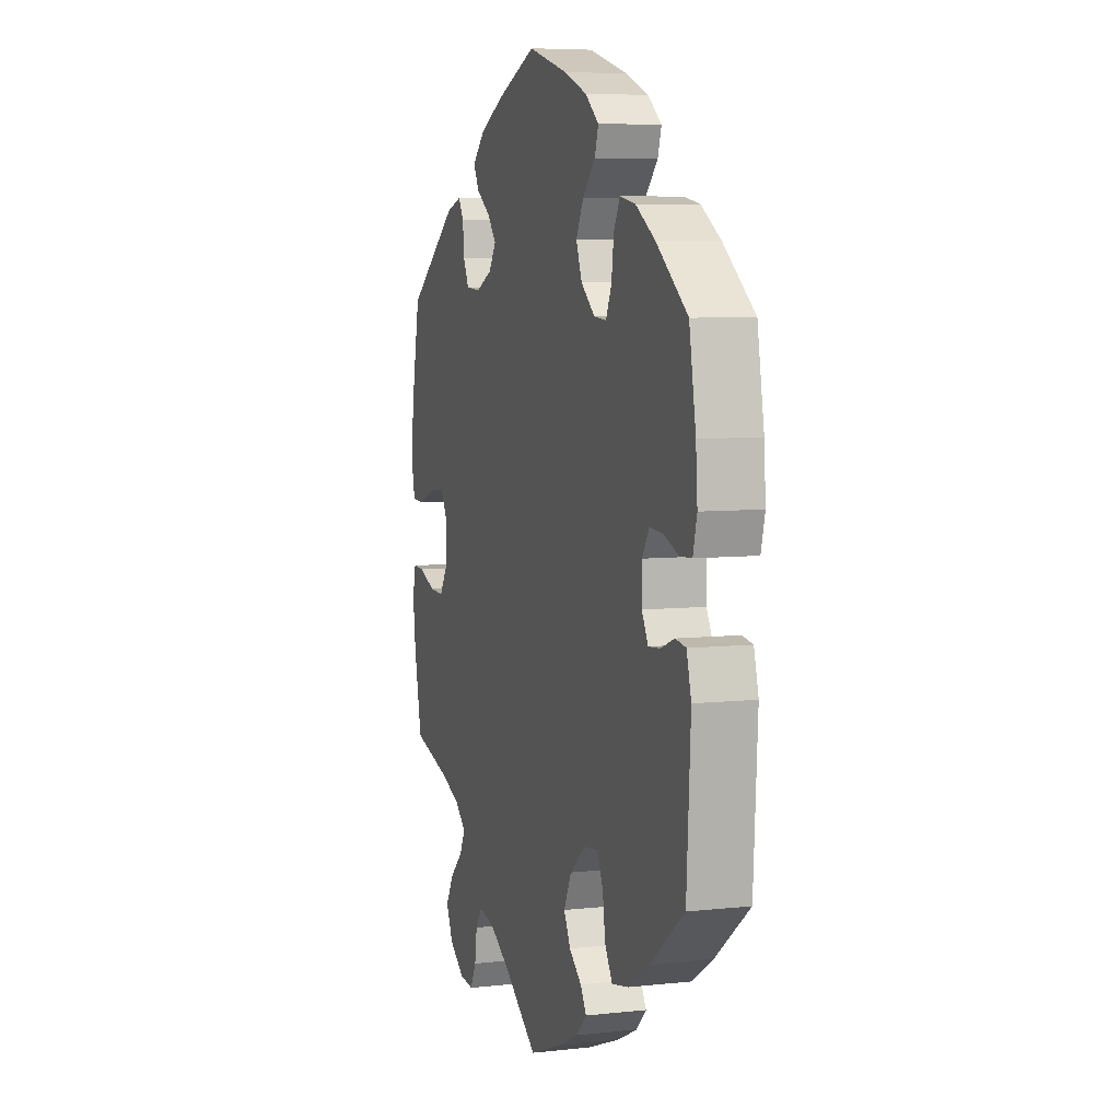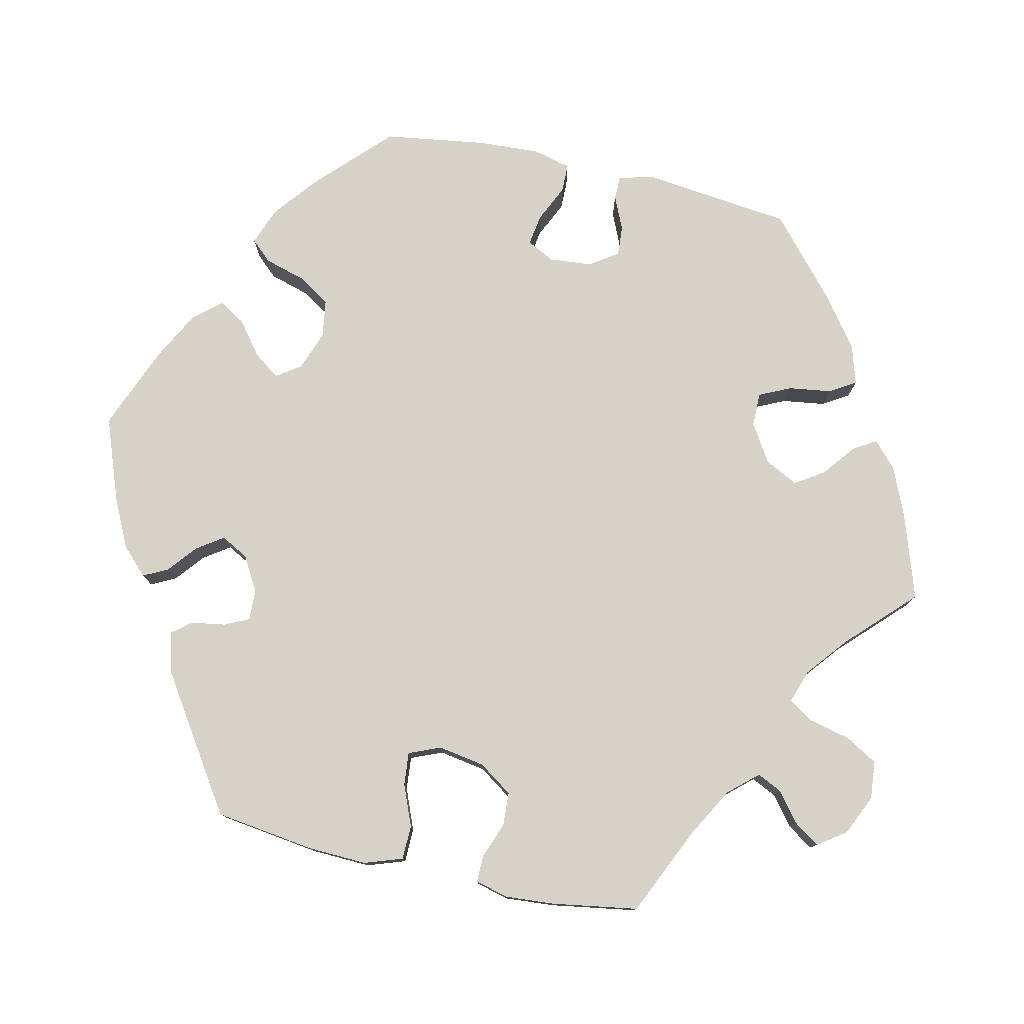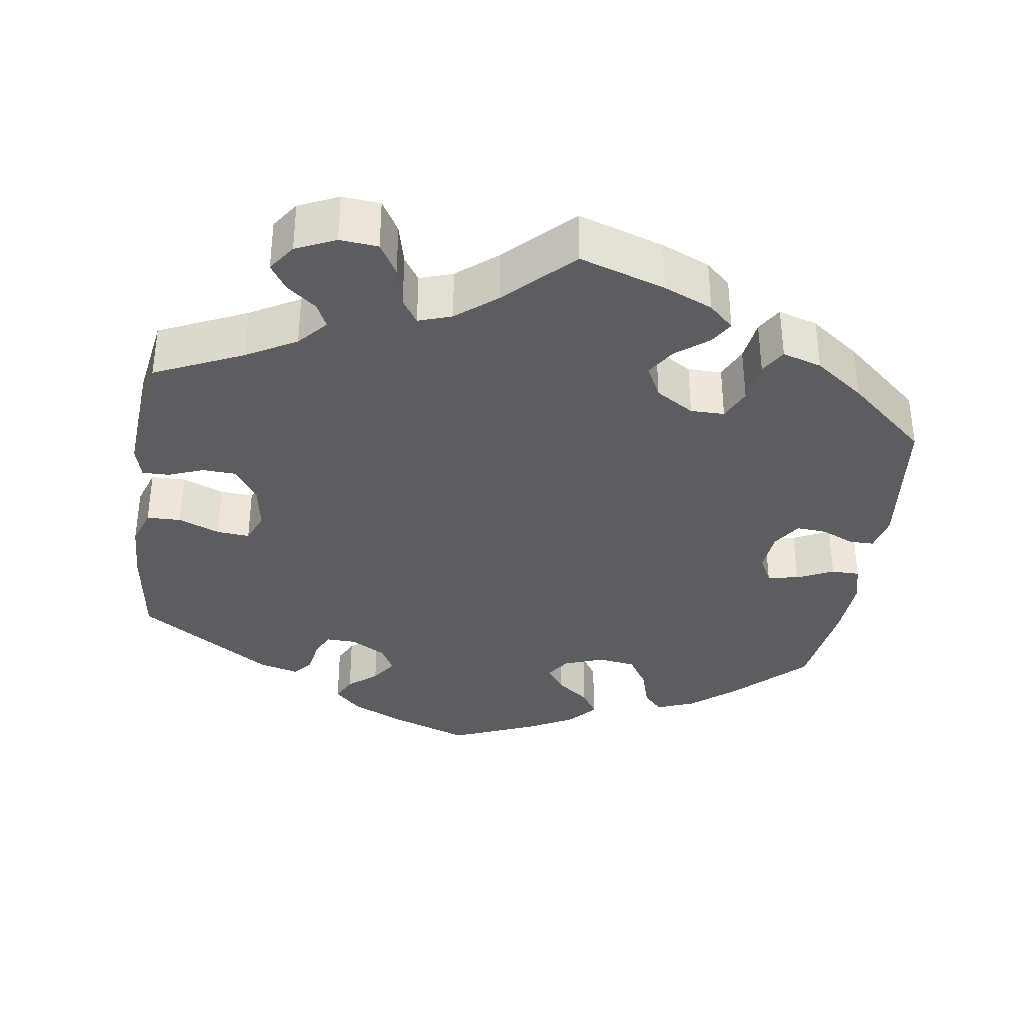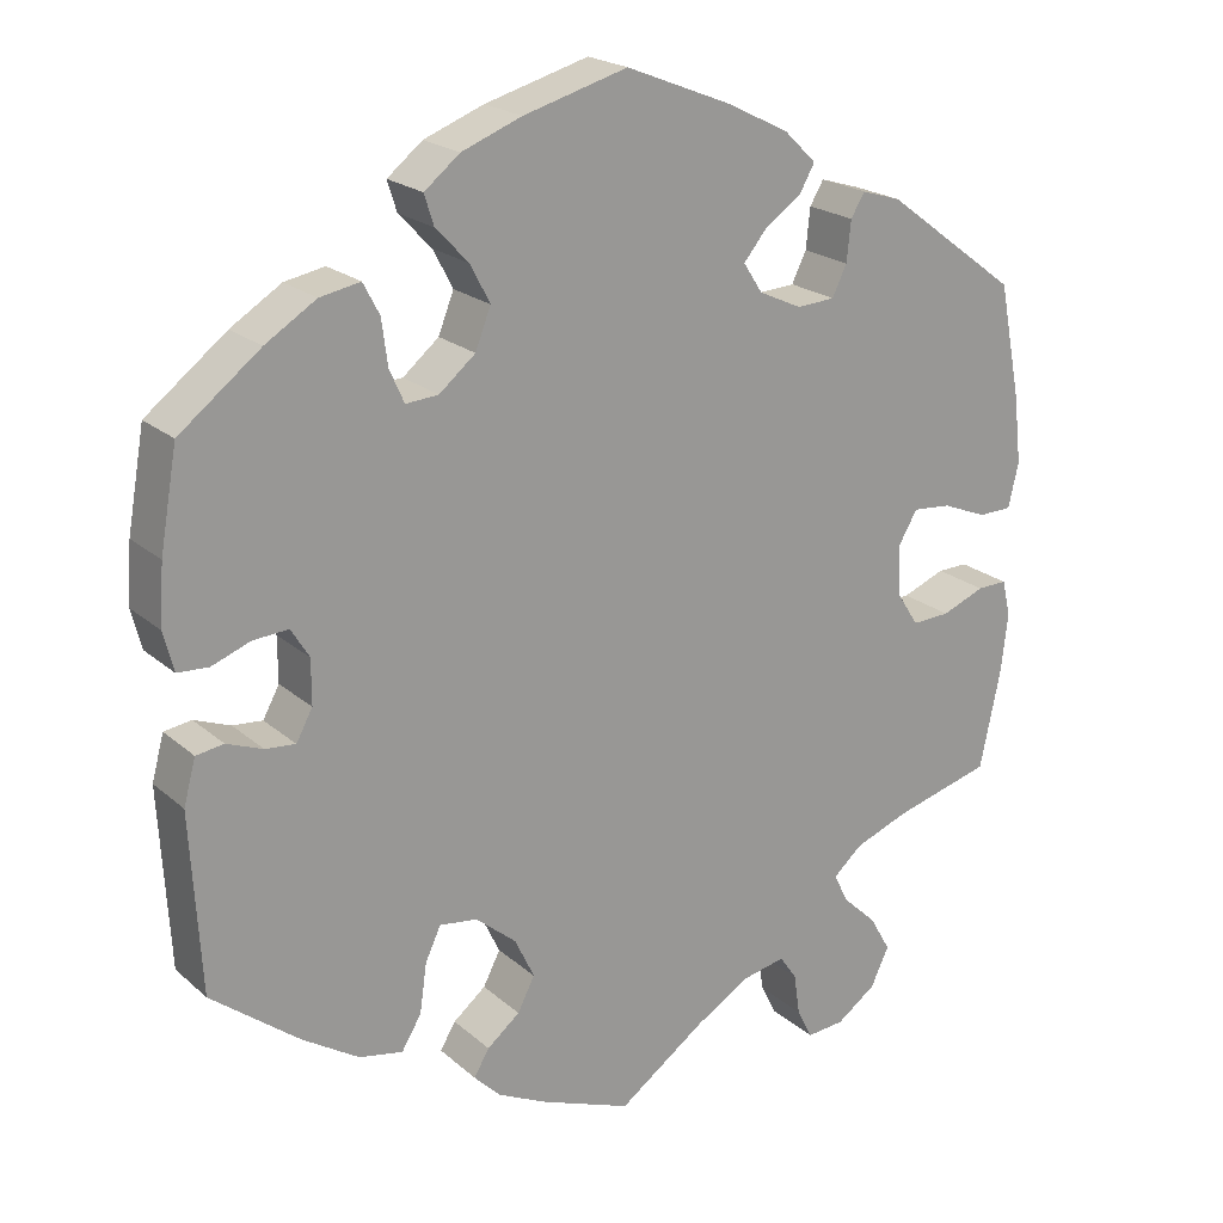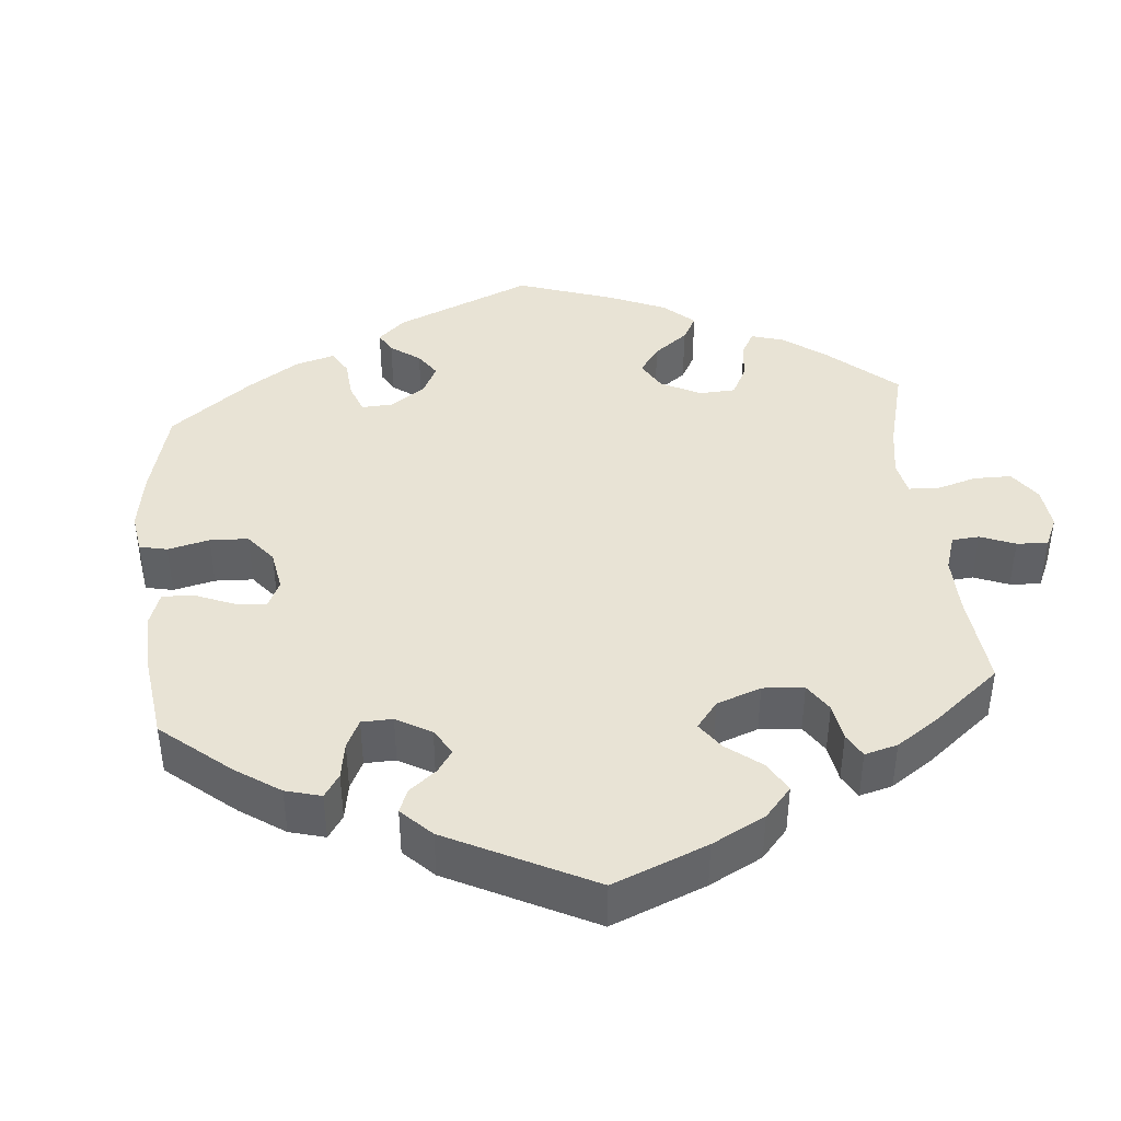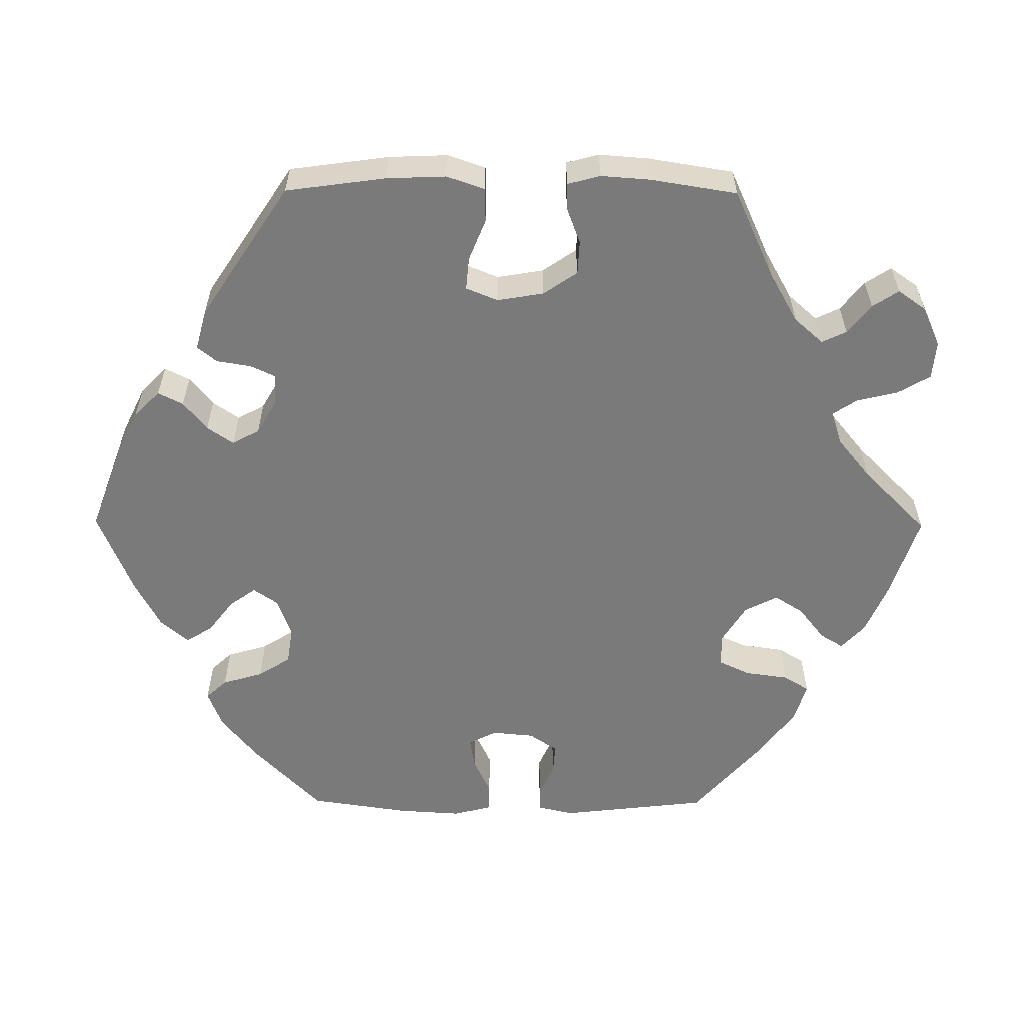
<metadata>
{"format":"obj","ext":"obj","renderer":"f3d","projection":"perspective","resolution":1024,"background":"white","views":[{"elev":6.6,"azim":72.0,"up":"+Z"},{"elev":78.0,"azim":162.6,"up":"+Y"},{"elev":-35.5,"azim":-128.3,"up":"+Y"},{"elev":21.0,"azim":146.1,"up":"+Z"},{"elev":41.3,"azim":114.6,"up":"+Y"},{"elev":-58.1,"azim":149.6,"up":"+Y"}]}
</metadata>
<code>
v -0.102 0.07 -0.505
v -0.166 0.07 -0.467
v -0.215 0.07 -0.457
v -0.235 0.07 -0.486
v -0.242 0.07 -0.534
v -0.26 0.07 -0.57
v -0.304 0.07 -0.566
v -0.35 0.07 -0.533
v -0.371 0.07 -0.488
v -0.347 0.07 -0.446
v -0.307 0.07 -0.408
v -0.29 0.07 -0.374
v -0.324 0.07 -0.344
v -0.387 0.07 -0.32
v -0.501 0.07 -0.289
v -0.525 0.07 -0.174
v -0.533 0.07 -0.106
v -0.523 0.07 -0.063
v -0.488 0.07 -0.064
v -0.438 0.07 -0.084
v -0.394 0.07 -0.086
v -0.368 0.07 -0.046
v -0.366 0.07 0.012
v -0.388 0.07 0.05
v -0.433 0.07 0.046
v -0.485 0.07 0.025
v -0.524 0.07 0.026
v -0.536 0.07 0.078
v -0.527 0.07 0.157
v -0.501 0.07 0.289
v -0.346 0.07 0.404
v -0.3 0.07 0.418
v -0.284 0.07 0.391
v -0.279 0.07 0.344
v -0.262 0.07 0.309
v -0.218 0.07 0.306
v -0.168 0.07 0.329
v -0.146 0.07 0.363
v -0.172 0.07 0.395
v -0.215 0.07 0.425
v -0.233 0.07 0.457
v -0.196 0.07 0.493
v -0.124 0.07 0.529
v -0.001 0.07 0.578
v 0.12 0.07 0.544
v 0.19 0.07 0.517
v 0.231 0.07 0.484
v 0.22 0.07 0.449
v 0.182 0.07 0.409
v 0.159 0.07 0.365
v 0.177 0.07 0.319
v 0.219 0.07 0.284
v 0.257 0.07 0.281
v 0.274 0.07 0.319
v 0.281 0.07 0.372
v 0.3 0.07 0.408
v 0.347 0.07 0.399
v 0.406 0.07 0.362
v 0.5 0.07 0.289
v 0.52 0.07 0.175
v 0.525 0.07 0.106
v 0.513 0.07 0.06
v 0.477 0.07 0.058
v 0.432 0.07 0.075
v 0.391 0.07 0.078
v 0.37 0.07 0.044
v 0.37 0.07 -0.008
v 0.389 0.07 -0.043
v 0.424 0.07 -0.04
v 0.466 0.07 -0.024
v 0.498 0.07 -0.029
v 0.512 0.07 -0.081
v 0.5 0.07 -0.289
v 0.397 0.07 -0.369
v 0.332 0.07 -0.41
v 0.281 0.07 -0.42
v 0.258 0.07 -0.382
v 0.25 0.07 -0.325
v 0.232 0.07 -0.286
v 0.188 0.07 -0.292
v 0.141 0.07 -0.331
v 0.118 0.07 -0.379
v 0.138 0.07 -0.418
v 0.176 0.07 -0.449
v 0.194 0.07 -0.479
v 0.163 0.07 -0.51
v 0.105 0.07 -0.538
v 0 0.07 -0.578
v -0.102 0 -0.505
v -0.166 0 -0.467
v -0.215 0 -0.457
v -0.235 0 -0.486
v -0.242 0 -0.534
v -0.26 0 -0.57
v -0.304 0 -0.566
v -0.35 0 -0.533
v -0.371 0 -0.488
v -0.347 0 -0.446
v -0.307 0 -0.408
v -0.29 0 -0.374
v -0.324 0 -0.344
v -0.387 0 -0.32
v -0.501 0 -0.289
v -0.525 0 -0.174
v -0.533 0 -0.106
v -0.523 0 -0.063
v -0.488 0 -0.064
v -0.438 0 -0.084
v -0.394 0 -0.086
v -0.368 0 -0.046
v -0.366 0 0.012
v -0.388 0 0.05
v -0.433 0 0.046
v -0.485 0 0.025
v -0.524 0 0.026
v -0.536 0 0.078
v -0.527 0 0.157
v -0.501 0 0.289
v -0.346 0 0.404
v -0.3 0 0.418
v -0.284 0 0.391
v -0.279 0 0.344
v -0.262 0 0.309
v -0.218 0 0.306
v -0.168 0 0.329
v -0.146 0 0.363
v -0.172 0 0.395
v -0.215 0 0.425
v -0.233 0 0.457
v -0.196 0 0.493
v -0.124 0 0.529
v -0.001 0 0.578
v 0.12 0 0.544
v 0.19 0 0.517
v 0.231 0 0.484
v 0.22 0 0.449
v 0.182 0 0.409
v 0.159 0 0.365
v 0.177 0 0.319
v 0.219 0 0.284
v 0.257 0 0.281
v 0.274 0 0.319
v 0.281 0 0.372
v 0.3 0 0.408
v 0.347 0 0.399
v 0.406 0 0.362
v 0.5 0 0.289
v 0.52 0 0.175
v 0.525 0 0.106
v 0.513 0 0.06
v 0.477 0 0.058
v 0.432 0 0.075
v 0.391 0 0.078
v 0.37 0 0.044
v 0.37 0 -0.008
v 0.389 0 -0.043
v 0.424 0 -0.04
v 0.466 0 -0.024
v 0.498 0 -0.029
v 0.512 0 -0.081
v 0.5 0 -0.289
v 0.397 0 -0.369
v 0.332 0 -0.41
v 0.281 0 -0.42
v 0.258 0 -0.382
v 0.25 0 -0.325
v 0.232 0 -0.286
v 0.188 0 -0.292
v 0.141 0 -0.331
v 0.118 0 -0.379
v 0.138 0 -0.418
v 0.176 0 -0.449
v 0.194 0 -0.479
v 0.163 0 -0.51
v 0.105 0 -0.538
v 0 0 -0.578
f 87 88 1
f 86 87 1 2
f 83 84 85 86
f 82 83 86 2
f 81 82 2 3
f 80 81 3
f 75 76 77 78
f 75 78 79
f 74 75 79
f 73 74 79
f 72 73 79
f 69 70 71 72
f 68 69 72 79
f 67 68 79 80
f 61 62 63 64
f 61 64 65
f 60 61 65
f 59 60 65
f 58 59 65 66
f 54 55 56 57
f 53 54 57 58
f 46 47 48 49
f 46 49 50
f 45 46 50
f 44 45 50
f 43 44 50 51
f 39 40 41 42
f 38 39 42 43
f 31 32 33 34
f 31 34 35
f 30 31 35
f 29 30 35 36
f 25 26 27 28
f 24 25 28 29
f 17 18 19 20
f 17 20 21
f 14 15 16 17
f 13 14 17 21
f 12 13 21 22
f 8 9 10 11
f 8 11 12
f 7 8 12
f 4 5 6 7
f 3 4 7 12
f 66 67 80 3
f 53 58 66 3
f 38 43 51 52
f 37 38 52
f 29 36 37 52
f 24 29 52 53
f 23 24 53
f 22 23 53
f 3 12 22 53
f 89 176 175
f 90 89 175 174
f 174 173 172 171
f 90 174 171 170
f 91 90 170 169
f 91 169 168
f 166 165 164 163
f 167 166 163
f 167 163 162
f 167 162 161
f 167 161 160
f 160 159 158 157
f 167 160 157 156
f 168 167 156 155
f 152 151 150 149
f 153 152 149
f 153 149 148
f 153 148 147
f 154 153 147 146
f 145 144 143 142
f 146 145 142 141
f 137 136 135 134
f 138 137 134
f 138 134 133
f 138 133 132
f 139 138 132 131
f 130 129 128 127
f 131 130 127 126
f 122 121 120 119
f 123 122 119
f 123 119 118
f 124 123 118 117
f 116 115 114 113
f 117 116 113 112
f 108 107 106 105
f 109 108 105
f 105 104 103 102
f 109 105 102 101
f 110 109 101 100
f 99 98 97 96
f 100 99 96
f 100 96 95
f 95 94 93 92
f 100 95 92 91
f 91 168 155 154
f 91 154 146 141
f 140 139 131 126
f 140 126 125
f 140 125 124 117
f 141 140 117 112
f 141 112 111
f 141 111 110
f 141 110 100 91
f 1 89 90 2
f 2 90 91 3
f 3 91 92 4
f 4 92 93 5
f 5 93 94 6
f 6 94 95 7
f 7 95 96 8
f 8 96 97 9
f 9 97 98 10
f 10 98 99 11
f 11 99 100 12
f 12 100 101 13
f 13 101 102 14
f 14 102 103 15
f 15 103 104 16
f 16 104 105 17
f 17 105 106 18
f 18 106 107 19
f 19 107 108 20
f 20 108 109 21
f 21 109 110 22
f 22 110 111 23
f 23 111 112 24
f 24 112 113 25
f 25 113 114 26
f 26 114 115 27
f 27 115 116 28
f 28 116 117 29
f 29 117 118 30
f 30 118 119 31
f 31 119 120 32
f 32 120 121 33
f 33 121 122 34
f 34 122 123 35
f 35 123 124 36
f 36 124 125 37
f 37 125 126 38
f 38 126 127 39
f 39 127 128 40
f 40 128 129 41
f 41 129 130 42
f 42 130 131 43
f 43 131 132 44
f 44 132 133 45
f 45 133 134 46
f 46 134 135 47
f 47 135 136 48
f 48 136 137 49
f 49 137 138 50
f 50 138 139 51
f 51 139 140 52
f 52 140 141 53
f 53 141 142 54
f 54 142 143 55
f 55 143 144 56
f 56 144 145 57
f 57 145 146 58
f 58 146 147 59
f 59 147 148 60
f 60 148 149 61
f 61 149 150 62
f 62 150 151 63
f 63 151 152 64
f 64 152 153 65
f 65 153 154 66
f 66 154 155 67
f 67 155 156 68
f 68 156 157 69
f 69 157 158 70
f 70 158 159 71
f 71 159 160 72
f 72 160 161 73
f 73 161 162 74
f 74 162 163 75
f 75 163 164 76
f 76 164 165 77
f 77 165 166 78
f 78 166 167 79
f 79 167 168 80
f 80 168 169 81
f 81 169 170 82
f 82 170 171 83
f 83 171 172 84
f 84 172 173 85
f 85 173 174 86
f 86 174 175 87
f 87 175 176 88
f 88 176 89 1

</code>
